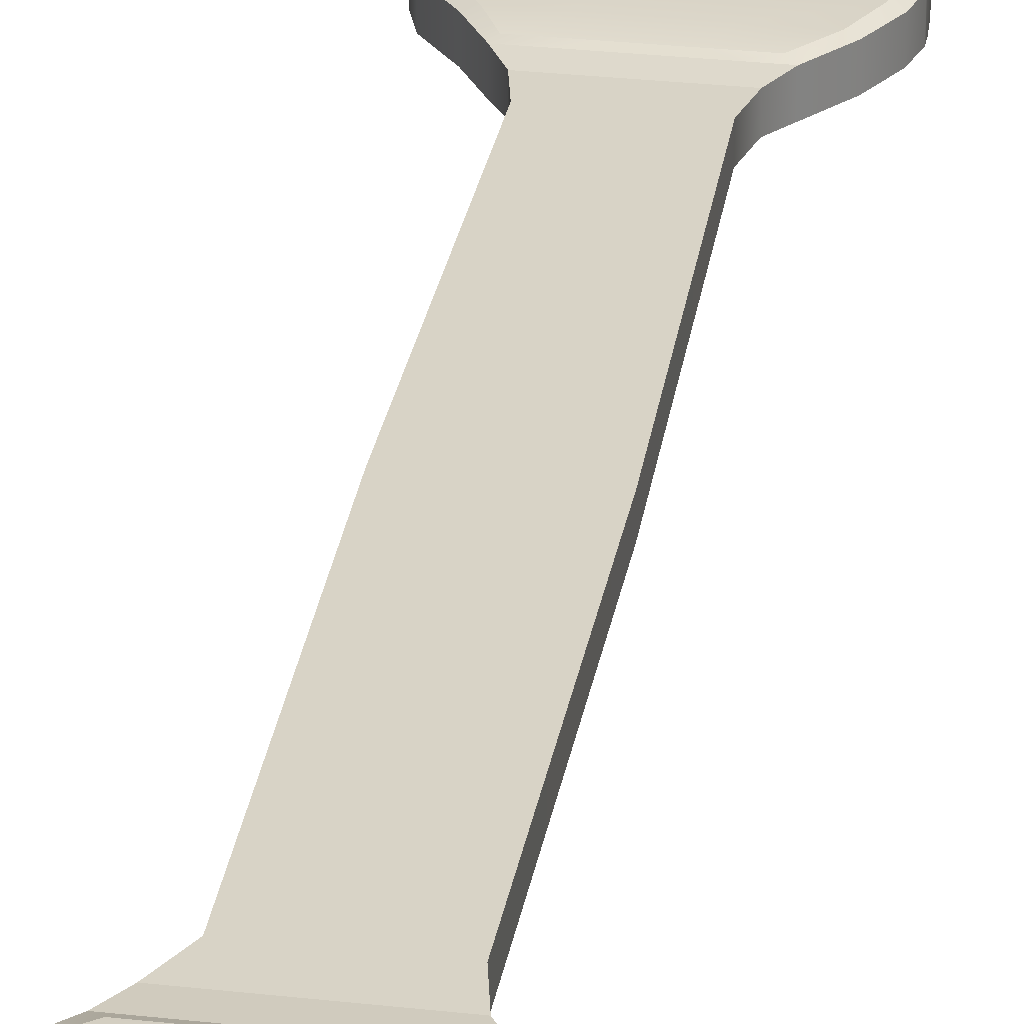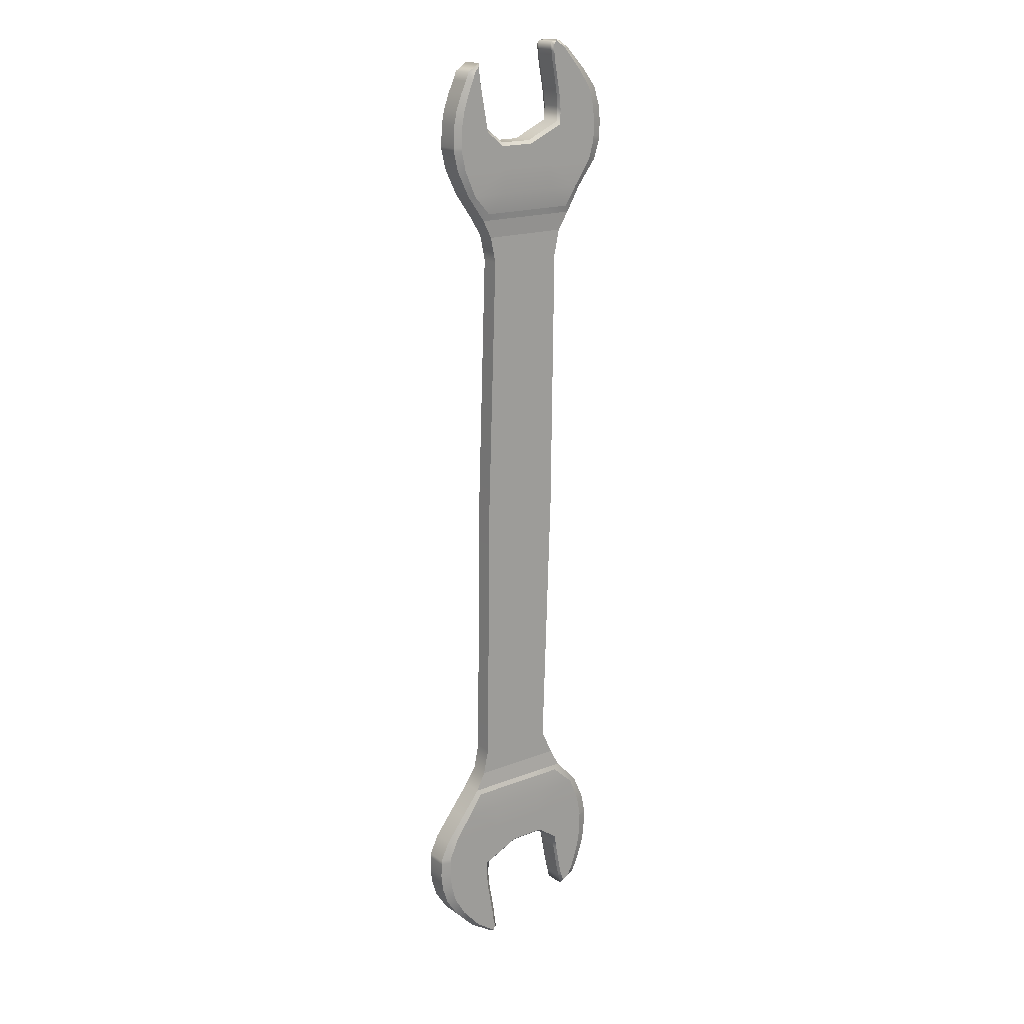
<metadata>
{"format":"obj","ext":"obj","renderer":"f3d","projection":"perspective","resolution":1024,"background":"white","views":[{"elev":27.9,"azim":-170.1,"up":"+Y"},{"elev":18.0,"azim":-36.9,"up":"+Z"}]}
</metadata>
<code>
g default
v 0.1933 -0.04126 -1.215
v -0.1494 -0.04126 -1.215
v 0.1933 0.04126 -1.215
v -0.1494 0.04126 -1.215
v 0.2338 0.04126 -0.000229
v -0.1361 0.04126 -0.000229
v 0.2338 -0.04126 -0.000229
v -0.1361 -0.04126 -0.000229
v 0.2471 -0.04126 -1.33
v -0.1739 -0.04126 -1.33
v -0.1739 0.04126 -1.33
v 0.2471 0.04126 -1.33
v 0.2878 -0.04759 -1.41
v -0.2191 -0.04759 -1.41
v -0.2191 0.04759 -1.41
v 0.2878 0.04759 -1.41
v 0.3966 -0.04759 -1.525
v -0.3096 -0.04759 -1.525
v -0.3096 0.04759 -1.525
v 0.3966 0.04759 -1.525
v 0.4477 -0.04759 -1.642
v -0.3984 -0.04759 -1.642
v -0.3984 0.04759 -1.642
v 0.4477 0.04759 -1.642
v 0.4666 -0.04759 -1.73
v -0.4409 -0.04759 -1.73
v -0.4409 0.04759 -1.73
v 0.4666 0.04759 -1.73
v 0.4666 -0.04759 -1.744
v -0.4409 -0.04759 -1.749
v -0.4409 0.04759 -1.749
v 0.4666 0.04759 -1.744
v -0.1193 -0.04126 -1.215
v -0.1193 -0.04126 -1.33
v -0.1193 -0.04759 -1.41
v -0.1533 -0.04759 -1.828
v -0.1533 0.04759 -1.828
v -0.1193 0.04759 -1.41
v -0.1193 0.04126 -1.33
v -0.1193 0.04126 -1.215
v -0.08227 0.04126 -0.000229
v -0.08227 -0.04126 -0.000229
v 0.16 -0.04126 -1.215
v 0.16 -0.04126 -1.33
v 0.16 -0.04759 -1.41
v 0.16 -0.04759 -1.753
v 0.16 0.04759 -1.753
v 0.16 0.04759 -1.41
v 0.16 0.04126 -1.33
v 0.16 0.04126 -1.215
v 0.1603 0.04126 -0.000229
v 0.1603 -0.04126 -0.000229
v 0.4666 -0.04759 -1.769
v 0.2528 -0.04759 -1.818
v 0.2528 0.04759 -1.818
v 0.4666 0.04759 -1.769
v -0.1555 -0.04759 -1.894
v -0.1555 0.04759 -1.894
v -0.4436 -0.04759 -1.816
v -0.4436 0.04759 -1.816
v 0.008475 -0.04759 -1.753
v 0.008475 0.04759 -1.753
v 0.008475 0.04759 -1.41
v 0.008475 0.04126 -1.33
v 0.008475 0.04126 -1.215
v 0.0441 0.04126 -0.000229
v 0.0441 -0.04126 -0.000229
v 0.008475 -0.04126 -1.215
v 0.008475 -0.04126 -1.33
v 0.008475 -0.04759 -1.41
v 0.4626 -0.04759 -1.843
v 0.2644 -0.04759 -1.882
v 0.2644 0.04759 -1.882
v 0.4626 0.04759 -1.843
v 0.4514 -0.04759 -1.905
v 0.2741 -0.04759 -1.936
v 0.2741 0.04759 -1.936
v 0.4514 0.04759 -1.905
v 0.4283 -0.04759 -1.976
v 0.285 -0.04759 -1.997
v 0.285 0.04759 -1.997
v 0.4283 0.04759 -1.976
v 0.4047 -0.04759 -2.031
v 0.2959 -0.04759 -2.044
v 0.2959 0.04759 -2.044
v 0.4047 0.04759 -2.031
v 0.3846 -0.04759 -2.067
v 0.3093 -0.04759 -2.105
v 0.3093 0.04759 -2.105
v 0.3846 0.04759 -2.067
v -0.1482 -0.04759 -1.965
v -0.1482 0.04759 -1.965
v -0.4345 -0.04759 -1.891
v -0.4345 0.04759 -1.891
v -0.1354 -0.04759 -2.038
v -0.1354 0.04759 -2.038
v -0.4085 -0.04759 -1.97
v -0.4085 0.04759 -1.97
v -0.122 -0.04759 -2.116
v -0.122 0.04759 -2.116
v -0.352 -0.04759 -2.056
v -0.352 0.04759 -2.056
v -0.1187 -0.04759 -2.146
v -0.1187 0.04759 -2.146
v -0.2582 -0.04759 -2.153
v -0.2582 0.04759 -2.153
v -0.1087 -0.04759 -2.213
v -0.1087 0.04759 -2.213
v -0.1521 -0.04759 -2.221
v -0.1521 0.04759 -2.221
v -0.09567 -0.04126 1.214
v 0.2471 -0.04126 1.214
v -0.09567 0.04126 1.214
v 0.2471 0.04126 1.214
v -0.1202 -0.04126 1.33
v 0.2715 -0.04126 1.33
v 0.2715 0.04126 1.33
v -0.1202 0.04126 1.33
v -0.1654 -0.04759 1.41
v 0.3168 -0.04759 1.41
v 0.3168 0.04759 1.41
v -0.1654 0.04759 1.41
v -0.2476 -0.04759 1.525
v 0.3836 -0.04759 1.525
v 0.3836 0.04759 1.525
v -0.2476 0.04759 1.525
v -0.3045 -0.04759 1.641
v 0.4724 -0.04759 1.641
v 0.4724 0.04759 1.641
v -0.3045 0.04759 1.641
v -0.3255 -0.04759 1.729
v 0.5015 -0.04759 1.729
v 0.5015 0.04759 1.729
v -0.3255 0.04759 1.729
v -0.3255 -0.04759 1.743
v 0.5015 -0.04759 1.749
v 0.5015 0.04759 1.749
v -0.3255 0.04759 1.743
v 0.217 -0.04126 1.214
v 0.217 -0.04126 1.33
v 0.217 -0.04759 1.41
v 0.2509 -0.04759 1.828
v 0.2509 0.04759 1.828
v 0.217 0.04759 1.41
v 0.217 0.04126 1.33
v 0.217 0.04126 1.214
v -0.06232 -0.04126 1.214
v -0.06232 -0.04126 1.33
v -0.06232 -0.04759 1.41
v -0.06232 -0.04759 1.753
v -0.06232 0.04759 1.753
v -0.06232 0.04759 1.41
v -0.06232 0.04126 1.33
v -0.06232 0.04126 1.214
v -0.3255 -0.04759 1.768
v -0.1427 -0.04759 1.818
v -0.1427 0.04759 1.818
v -0.3255 0.04759 1.768
v 0.2531 -0.04759 1.894
v 0.2531 0.04759 1.894
v 0.5041 -0.04759 1.816
v 0.5041 0.04759 1.816
v 0.08917 -0.04759 1.753
v 0.08917 0.04759 1.753
v 0.08916 0.04759 1.41
v 0.08916 0.04126 1.33
v 0.08916 0.04126 1.214
v 0.08916 -0.04126 1.214
v 0.08916 -0.04126 1.33
v 0.08916 -0.04759 1.41
v -0.3211 -0.04759 1.843
v -0.1543 -0.04759 1.882
v -0.1543 0.04759 1.882
v -0.3211 0.04759 1.843
v -0.3086 -0.04759 1.905
v -0.1639 -0.04759 1.935
v -0.1639 0.04759 1.935
v -0.3086 0.04759 1.905
v -0.2828 -0.04759 1.975
v -0.1749 -0.04759 1.996
v -0.1749 0.04759 1.996
v -0.2828 0.04759 1.975
v -0.2566 -0.04759 2.03
v -0.1834 -0.04759 2.044
v -0.1834 0.04759 2.044
v -0.2566 0.04759 2.03
v -0.243 -0.04759 2.066
v -0.189 -0.04759 2.104
v -0.189 0.04759 2.104
v -0.243 0.04759 2.066
v 0.2459 -0.04759 1.965
v 0.2459 0.04759 1.965
v 0.495 -0.04759 1.89
v 0.495 0.04759 1.89
v 0.2331 -0.04759 2.037
v 0.2331 0.04759 2.037
v 0.4691 -0.04759 1.97
v 0.4691 0.04759 1.97
v 0.2196 -0.04759 2.115
v 0.2196 0.04759 2.115
v 0.4024 -0.04759 2.056
v 0.4024 0.04759 2.056
v 0.2163 -0.04759 2.146
v 0.2163 0.04759 2.146
v 0.3087 -0.04759 2.152
v 0.3087 0.04759 2.152
v 0.2131 -0.04759 2.179
v 0.2131 0.04759 2.179
v 0.2565 -0.04759 2.187
v 0.2565 0.04759 2.187
v 0.2615 -0.05617 -1.433
v 0.1132 -0.05617 -1.433
v 0.1475 -0.06163 -1.525
v 0.3614 -0.06163 -1.525
v 0.1475 -0.06163 -1.642
v 0.4076 -0.06163 -1.642
v 0.1475 -0.06163 -1.73
v 0.4246 -0.06163 -1.73
v 0.1605 -0.06163 -1.742
v 0.4246 -0.06163 -1.744
v -0.06303 -0.05617 -1.433
v -0.1049 -0.06163 -1.525
v -0.2068 -0.05617 -1.433
v -0.2769 -0.06163 -1.525
v -0.1049 -0.06163 -1.642
v -0.3572 -0.06163 -1.642
v -0.1049 -0.06163 -1.73
v -0.3957 -0.06163 -1.73
v -0.1717 -0.06163 -1.821
v -0.3957 -0.06163 -1.749
v 0.01762 -0.05617 -1.433
v 0.01057 -0.06163 -1.525
v 0.01057 -0.06163 -1.642
v 0.01057 -0.06163 -1.73
v -0.000156 -0.06163 -1.742
v 0.259 -0.06163 -1.81
v 0.4246 -0.06163 -1.769
v -0.398 -0.06163 -1.816
v -0.1741 -0.06163 -1.89
v 0.2713 -0.06163 -1.877
v 0.4211 -0.06163 -1.843
v 0.2815 -0.06163 -1.934
v 0.4109 -0.06163 -1.905
v 0.2932 -0.06163 -1.998
v 0.39 -0.06163 -1.976
v 0.3046 -0.06163 -2.047
v 0.3688 -0.06163 -2.031
v 0.319 -0.06163 -2.084
v 0.3506 -0.06163 -2.067
v -0.3898 -0.06163 -1.891
v -0.1663 -0.06163 -1.965
v -0.3663 -0.06163 -1.97
v -0.1528 -0.06163 -2.041
v -0.3153 -0.06163 -2.056
v -0.1385 -0.06163 -2.123
v -0.2305 -0.06163 -2.153
v -0.135 -0.06163 -2.155
v -0.1345 -0.06163 -2.221
v -0.1244 -0.06163 -2.197
v 0.2615 0.05617 -1.433
v 0.1132 0.05617 -1.433
v 0.3614 0.06163 -1.525
v 0.1475 0.06163 -1.525
v 0.4076 0.06163 -1.642
v 0.1475 0.06163 -1.642
v 0.4246 0.06163 -1.73
v 0.1475 0.06163 -1.73
v 0.4246 0.06163 -1.744
v 0.1605 0.06163 -1.742
v -0.1049 0.06163 -1.73
v -0.3957 0.06163 -1.73
v -0.1717 0.06163 -1.821
v -0.3957 0.06163 -1.749
v -0.1049 0.06163 -1.642
v -0.3572 0.06163 -1.642
v -0.1049 0.06163 -1.525
v -0.2769 0.06163 -1.525
v -0.06303 0.05617 -1.433
v -0.2068 0.05617 -1.433
v 0.01057 0.06163 -1.73
v -0.000156 0.06163 -1.742
v 0.01057 0.06163 -1.642
v 0.01057 0.06163 -1.525
v 0.01762 0.05617 -1.433
v 0.4246 0.06163 -1.769
v 0.259 0.06163 -1.81
v -0.1741 0.06163 -1.89
v -0.398 0.06163 -1.816
v 0.4211 0.06163 -1.843
v 0.2713 0.06163 -1.877
v 0.4109 0.06163 -1.905
v 0.2815 0.06163 -1.934
v 0.39 0.06163 -1.976
v 0.2932 0.06163 -1.998
v 0.3688 0.06163 -2.031
v 0.3046 0.06163 -2.047
v 0.3506 0.04987 -2.067
v 0.319 0.06163 -2.091
v -0.1663 0.06163 -1.965
v -0.3898 0.06163 -1.891
v -0.1528 0.06163 -2.041
v -0.3663 0.06163 -1.97
v -0.1385 0.06163 -2.123
v -0.3153 0.06163 -2.056
v -0.135 0.06163 -2.155
v -0.2305 0.06163 -2.153
v -0.1244 0.06163 -2.204
v -0.1416 0.06163 -2.214
v -0.139 -0.05246 1.439
v -0.01512 -0.05246 1.439
v -0.05342 -0.06163 1.525
v -0.2209 -0.06163 1.525
v -0.05342 -0.06163 1.641
v -0.2723 -0.06163 1.641
v -0.05342 -0.06163 1.729
v -0.2913 -0.06163 1.729
v -0.06582 -0.06163 1.738
v -0.2913 -0.06163 1.743
v 0.1598 -0.05246 1.439
v 0.199 -0.06163 1.525
v 0.3031 -0.05246 1.439
v 0.3497 -0.06163 1.525
v 0.199 -0.06163 1.641
v 0.43 -0.06163 1.641
v 0.199 -0.06163 1.729
v 0.4562 -0.06163 1.729
v 0.2585 -0.06163 1.813
v 0.4562 -0.06163 1.749
v 0.07977 -0.05246 1.439
v 0.08351 -0.06163 1.525
v 0.08351 -0.06163 1.641
v 0.08351 -0.06163 1.729
v 0.09101 -0.06163 1.738
v -0.149 -0.06163 1.803
v -0.2913 -0.06163 1.768
v 0.4586 -0.06163 1.816
v 0.2608 -0.06163 1.879
v -0.161 -0.06163 1.867
v -0.2873 -0.06163 1.843
v -0.171 -0.06163 1.921
v -0.276 -0.06163 1.905
v -0.1823 -0.06163 1.982
v -0.2528 -0.06163 1.975
v -0.1912 -0.06163 2.029
v -0.2291 -0.06163 2.03
v -0.197 -0.06163 2.089
v -0.2167 -0.06163 2.066
v 0.4504 -0.06163 1.89
v 0.2532 -0.06163 1.95
v 0.4269 -0.06163 1.97
v 0.24 -0.06163 2.023
v 0.3667 -0.06163 2.056
v 0.226 -0.06163 2.101
v 0.2819 -0.06163 2.152
v 0.2226 -0.06163 2.131
v 0.2348 -0.06163 2.187
v 0.2193 -0.06163 2.164
v -0.139 0.05246 1.439
v -0.01512 0.05246 1.439
v -0.2209 0.06163 1.525
v -0.05342 0.06163 1.525
v -0.2723 0.06163 1.641
v -0.05342 0.06163 1.641
v -0.2913 0.06163 1.729
v -0.05342 0.06163 1.729
v -0.2913 0.06163 1.743
v -0.06582 0.06163 1.738
v 0.199 0.06163 1.729
v 0.4562 0.06163 1.729
v 0.2585 0.06163 1.813
v 0.4562 0.06163 1.749
v 0.199 0.06163 1.641
v 0.43 0.06163 1.641
v 0.199 0.06163 1.525
v 0.3497 0.06163 1.525
v 0.1598 0.05246 1.439
v 0.3031 0.05246 1.439
v 0.08351 0.06163 1.729
v 0.09101 0.06163 1.738
v 0.08351 0.06163 1.641
v 0.08351 0.06163 1.525
v 0.07977 0.05246 1.439
v -0.2913 0.06163 1.768
v -0.149 0.06163 1.803
v 0.2608 0.06163 1.879
v 0.4586 0.06163 1.816
v -0.2873 0.06163 1.843
v -0.161 0.06163 1.867
v -0.276 0.06163 1.905
v -0.171 0.06163 1.921
v -0.2528 0.06163 1.975
v -0.1823 0.06163 1.982
v -0.2291 0.06163 2.03
v -0.1912 0.06163 2.029
v -0.2167 0.06163 2.066
v -0.197 0.06163 2.089
v 0.2532 0.06163 1.95
v 0.4504 0.06163 1.89
v 0.24 0.06163 2.023
v 0.4269 0.06163 1.97
v 0.226 0.06163 2.101
v 0.3667 0.06163 2.056
v 0.2226 0.06163 2.131
v 0.2982 0.06163 2.152
v 0.2193 0.06163 2.164
v 0.2511 0.06163 2.187
g pCube220
f 87 88 89 90
f 3 50 51 5
f 7 52 43 1
f 2 8 6 4
f 7 1 3 5
f 1 43 44 9
f 2 4 11 10
f 50 3 12 49
f 3 1 9 12
f 9 44 45 13
f 10 11 15 14
f 49 12 16 48
f 12 9 13 16
f 211 212 213 214
f 14 15 19 18
f 261 260 262 263
f 16 13 17 20
f 214 213 215 216
f 18 19 23 22
f 263 262 264 265
f 20 17 21 24
f 216 215 217 218
f 22 23 27 26
f 265 264 266 267
f 24 21 25 28
f 218 217 219 220
f 26 27 31 30
f 267 266 268 269
f 28 25 29 32
f 33 2 10 34
f 35 34 10 14
f 222 221 223 224
f 225 222 224 226
f 227 225 226 228
f 229 227 228 230
f 108 107 109 110
f 271 270 272 273
f 275 274 270 271
f 277 276 274 275
f 279 278 276 277
f 11 39 38 15
f 4 40 39 11
f 41 40 4 6
f 33 42 8 2
f 43 68 69 44
f 45 44 69 70
f 213 212 231 232
f 215 213 232 233
f 217 215 233 234
f 219 217 234 235
f 47 46 61 62
f 280 267 269 281
f 282 265 267 280
f 283 263 265 282
f 284 261 263 283
f 64 49 48 63
f 65 50 49 64
f 51 50 65 66
f 43 52 67 68
f 220 219 236 237
f 46 47 55 54
f 269 268 285 286
f 32 29 53 56
f 37 36 57 58
f 229 230 238 239
f 30 31 60 59
f 273 272 287 288
f 234 233 225 227
f 235 234 227 229
f 62 61 36 37
f 270 280 281 272
f 274 282 280 270
f 276 283 282 274
f 278 284 283 276
f 39 64 63 38
f 40 65 64 39
f 66 65 40 41
f 68 67 42 33
f 69 68 33 34
f 70 69 34 35
f 232 231 221 222
f 233 232 222 225
f 237 236 240 241
f 54 55 73 72
f 286 285 289 290
f 56 53 71 74
f 241 240 242 243
f 72 73 77 76
f 290 289 291 292
f 74 71 75 78
f 243 242 244 245
f 76 77 81 80
f 292 291 293 294
f 78 75 79 82
f 245 244 246 247
f 80 81 85 84
f 294 293 295 296
f 82 79 83 86
f 247 246 248 249
f 84 85 89 88
f 296 295 297 298
f 86 83 87 90
f 58 57 91 92
f 239 238 250 251
f 59 60 94 93
f 288 287 299 300
f 92 91 95 96
f 251 250 252 253
f 93 94 98 97
f 300 299 301 302
f 96 95 99 100
f 253 252 254 255
f 97 98 102 101
f 302 301 303 304
f 100 99 103 104
f 255 254 256 257
f 101 102 106 105
f 304 303 305 306
f 104 103 107 108
f 257 256 258 259
f 105 106 110 109
f 306 305 307 308
f 187 188 189 190
f 113 154 41 6
f 8 42 147 111
f 112 7 5 114
f 8 111 113 6
f 111 147 148 115
f 112 114 117 116
f 154 113 118 153
f 113 111 115 118
f 115 148 149 119
f 116 117 121 120
f 153 118 122 152
f 118 115 119 122
f 309 310 311 312
f 120 121 125 124
f 359 358 360 361
f 122 119 123 126
f 312 311 313 314
f 124 125 129 128
f 361 360 362 363
f 126 123 127 130
f 314 313 315 316
f 128 129 133 132
f 363 362 364 365
f 130 127 131 134
f 316 315 317 318
f 132 133 137 136
f 365 364 366 367
f 134 131 135 138
f 139 112 116 140
f 141 140 116 120
f 320 319 321 322
f 323 320 322 324
f 325 323 324 326
f 327 325 326 328
f 208 207 209 210
f 369 368 370 371
f 373 372 368 369
f 375 374 372 373
f 377 376 374 375
f 117 145 144 121
f 114 146 145 117
f 51 146 114 5
f 139 52 7 112
f 147 168 169 148
f 149 148 169 170
f 311 310 329 330
f 313 311 330 331
f 315 313 331 332
f 317 315 332 333
f 151 150 163 164
f 378 365 367 379
f 380 363 365 378
f 381 361 363 380
f 382 359 361 381
f 166 153 152 165
f 167 154 153 166
f 41 154 167 66
f 147 42 67 168
f 318 317 334 335
f 150 151 157 156
f 367 366 383 384
f 138 135 155 158
f 143 142 159 160
f 327 328 336 337
f 136 137 162 161
f 371 370 385 386
f 332 331 323 325
f 333 332 325 327
f 164 163 142 143
f 368 378 379 370
f 372 380 378 368
f 374 381 380 372
f 376 382 381 374
f 145 166 165 144
f 146 167 166 145
f 66 167 146 51
f 168 67 52 139
f 169 168 139 140
f 170 169 140 141
f 330 329 319 320
f 331 330 320 323
f 335 334 338 339
f 156 157 173 172
f 384 383 387 388
f 158 155 171 174
f 339 338 340 341
f 172 173 177 176
f 388 387 389 390
f 174 171 175 178
f 341 340 342 343
f 176 177 181 180
f 390 389 391 392
f 178 175 179 182
f 343 342 344 345
f 180 181 185 184
f 392 391 393 394
f 182 179 183 186
f 345 344 346 347
f 184 185 189 188
f 394 393 395 396
f 186 183 187 190
f 160 159 191 192
f 337 336 348 349
f 161 162 194 193
f 386 385 397 398
f 192 191 195 196
f 349 348 350 351
f 193 194 198 197
f 398 397 399 400
f 196 195 199 200
f 351 350 352 353
f 197 198 202 201
f 400 399 401 402
f 200 199 203 204
f 353 352 354 355
f 201 202 206 205
f 402 401 403 404
f 204 203 207 208
f 355 354 356 357
f 205 206 210 209
f 404 403 405 406
f 13 45 212 211
f 17 13 211 214
f 21 17 214 216
f 25 21 216 218
f 29 25 218 220
f 35 14 223 221
f 14 18 224 223
f 18 22 226 224
f 22 26 228 226
f 26 30 230 228
f 45 70 231 212
f 61 46 219 235
f 46 54 236 219
f 53 29 220 237
f 30 59 238 230
f 57 36 229 239
f 36 61 235 229
f 70 35 221 231
f 54 72 240 236
f 71 53 237 241
f 72 76 242 240
f 75 71 241 243
f 76 80 244 242
f 79 75 243 245
f 80 84 246 244
f 83 79 245 247
f 84 88 248 246
f 88 87 249 248
f 87 83 247 249
f 59 93 250 238
f 91 57 239 251
f 93 97 252 250
f 95 91 251 253
f 97 101 254 252
f 99 95 253 255
f 101 105 256 254
f 103 99 255 257
f 105 109 258 256
f 109 107 259 258
f 107 103 257 259
f 48 16 260 261
f 16 20 262 260
f 20 24 264 262
f 24 28 266 264
f 28 32 268 266
f 31 27 271 273
f 27 23 275 271
f 23 19 277 275
f 15 38 278 279
f 19 15 279 277
f 47 62 281 269
f 63 48 261 284
f 32 56 285 268
f 55 47 269 286
f 37 58 287 272
f 60 31 273 288
f 62 37 272 281
f 38 63 284 278
f 56 74 289 285
f 73 55 286 290
f 74 78 291 289
f 77 73 290 292
f 78 82 293 291
f 81 77 292 294
f 82 86 295 293
f 85 81 294 296
f 86 90 297 295
f 90 89 298 297
f 89 85 296 298
f 58 92 299 287
f 94 60 288 300
f 92 96 301 299
f 98 94 300 302
f 96 100 303 301
f 102 98 302 304
f 100 104 305 303
f 106 102 304 306
f 104 108 307 305
f 108 110 308 307
f 110 106 306 308
f 119 149 310 309
f 123 119 309 312
f 127 123 312 314
f 131 127 314 316
f 135 131 316 318
f 141 120 321 319
f 120 124 322 321
f 124 128 324 322
f 128 132 326 324
f 132 136 328 326
f 149 170 329 310
f 163 150 317 333
f 150 156 334 317
f 155 135 318 335
f 136 161 336 328
f 159 142 327 337
f 142 163 333 327
f 170 141 319 329
f 156 172 338 334
f 171 155 335 339
f 172 176 340 338
f 175 171 339 341
f 176 180 342 340
f 179 175 341 343
f 180 184 344 342
f 183 179 343 345
f 184 188 346 344
f 188 187 347 346
f 187 183 345 347
f 161 193 348 336
f 191 159 337 349
f 193 197 350 348
f 195 191 349 351
f 197 201 352 350
f 199 195 351 353
f 201 205 354 352
f 203 199 353 355
f 205 209 356 354
f 209 207 357 356
f 207 203 355 357
f 152 122 358 359
f 122 126 360 358
f 126 130 362 360
f 130 134 364 362
f 134 138 366 364
f 137 133 369 371
f 133 129 373 369
f 129 125 375 373
f 121 144 376 377
f 125 121 377 375
f 151 164 379 367
f 165 152 359 382
f 138 158 383 366
f 157 151 367 384
f 143 160 385 370
f 162 137 371 386
f 164 143 370 379
f 144 165 382 376
f 158 174 387 383
f 173 157 384 388
f 174 178 389 387
f 177 173 388 390
f 178 182 391 389
f 181 177 390 392
f 182 186 393 391
f 185 181 392 394
f 186 190 395 393
f 190 189 396 395
f 189 185 394 396
f 160 192 397 385
f 194 162 386 398
f 192 196 399 397
f 198 194 398 400
f 196 200 401 399
f 202 198 400 402
f 200 204 403 401
f 206 202 402 404
f 204 208 405 403
f 208 210 406 405
f 210 206 404 406

</code>
